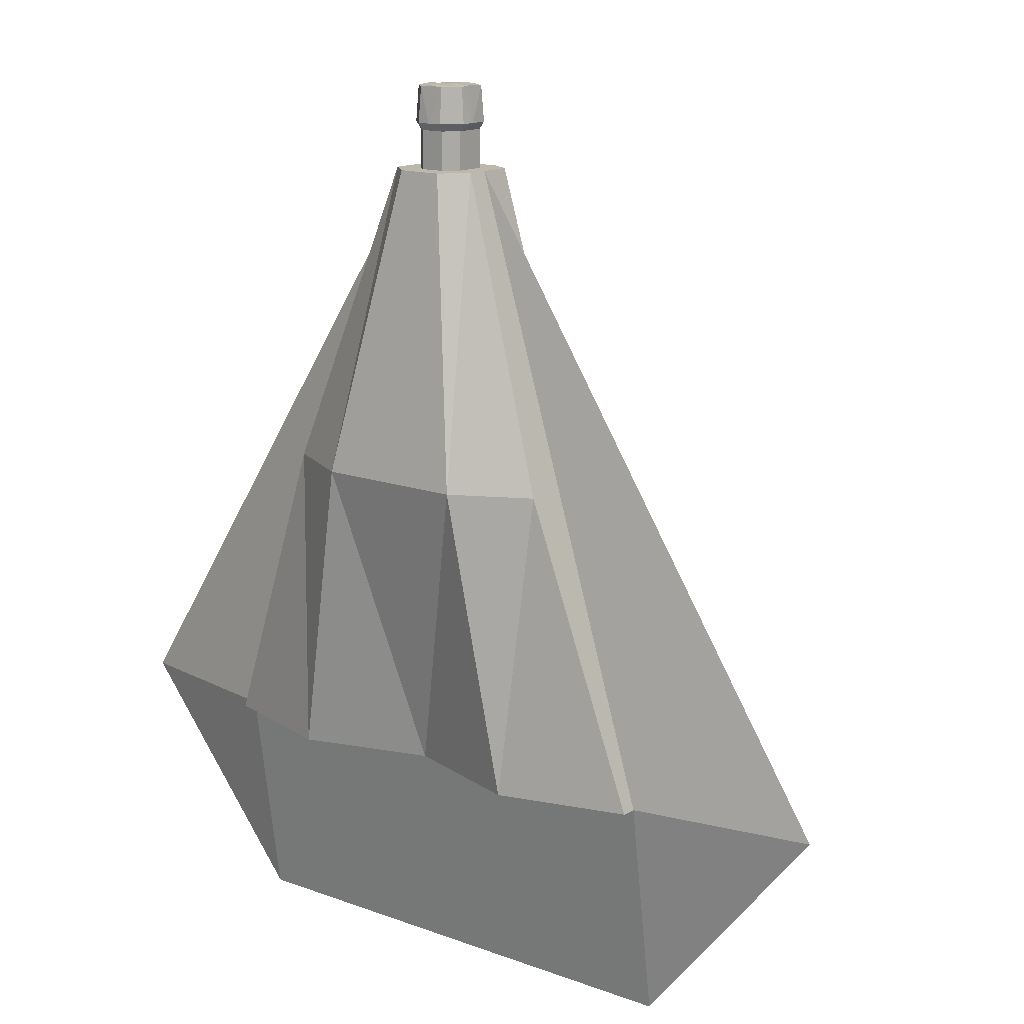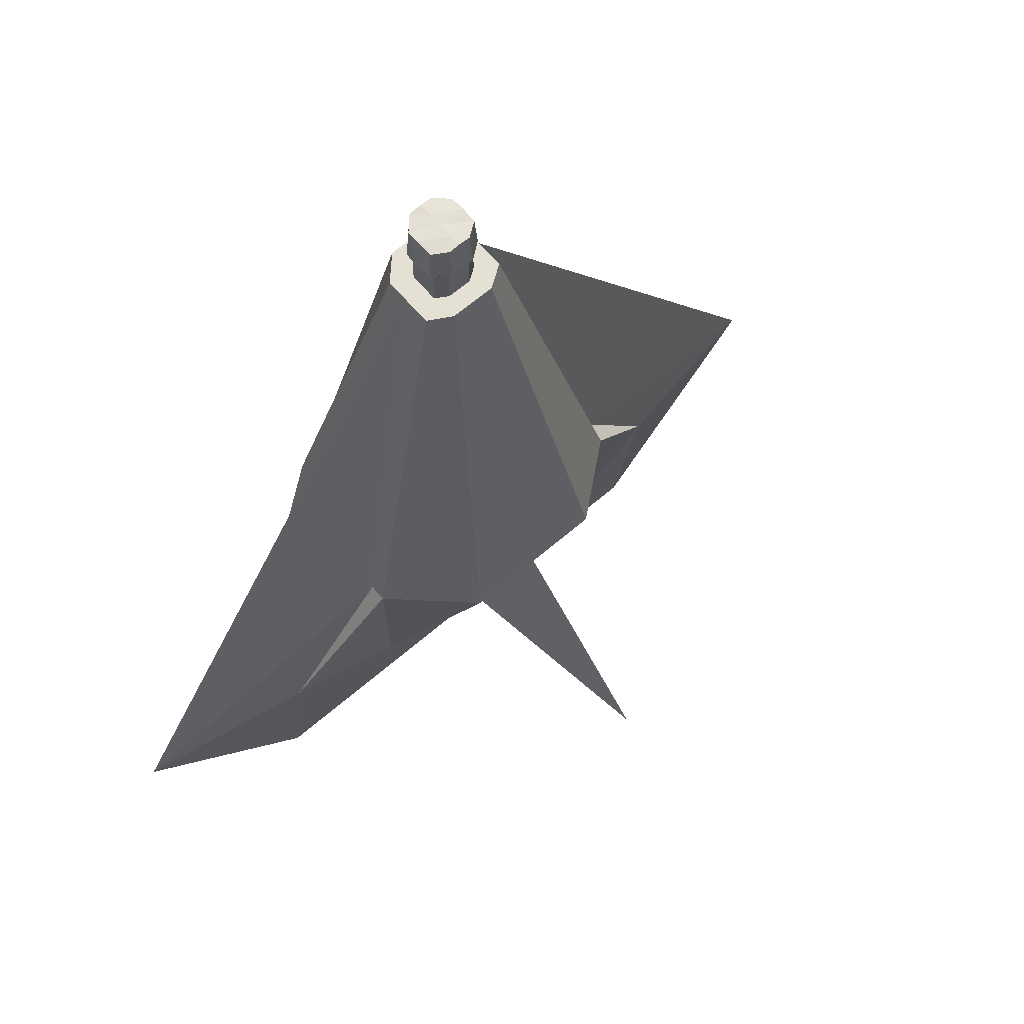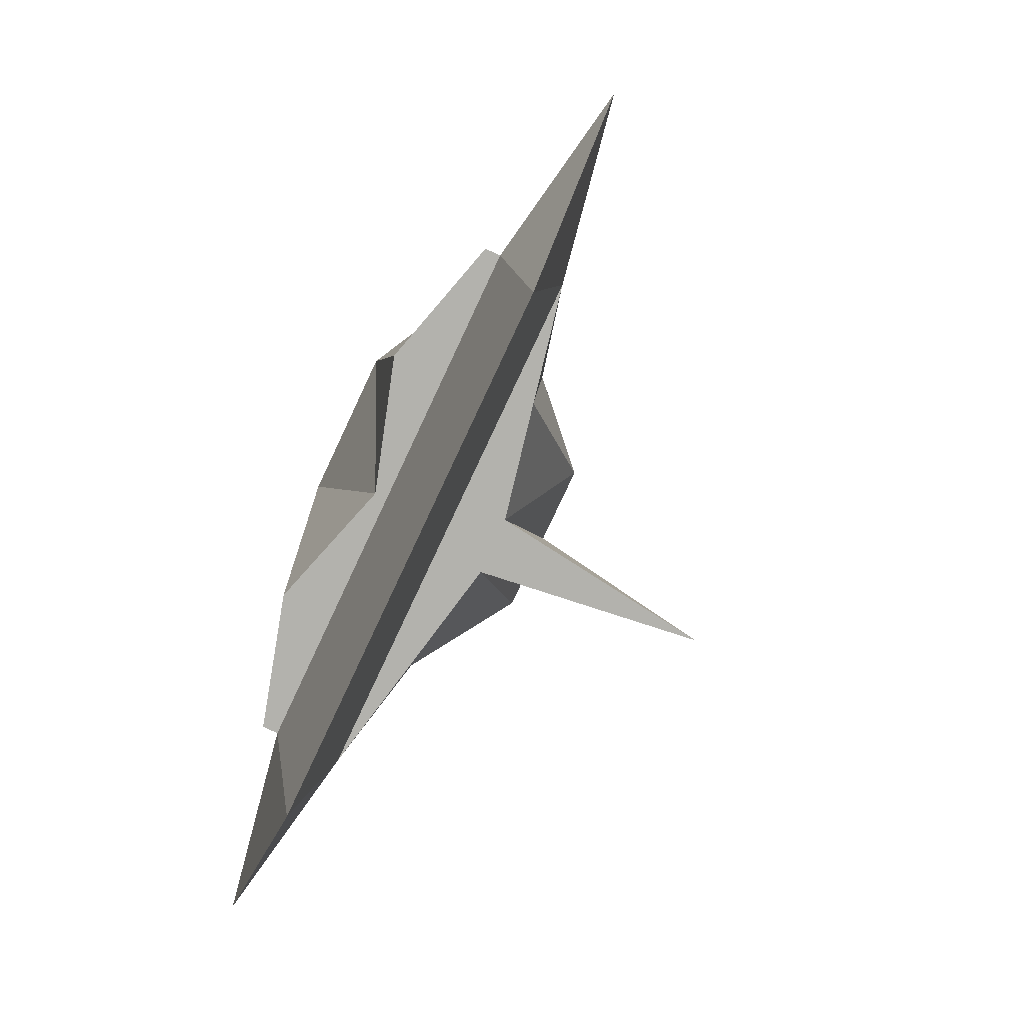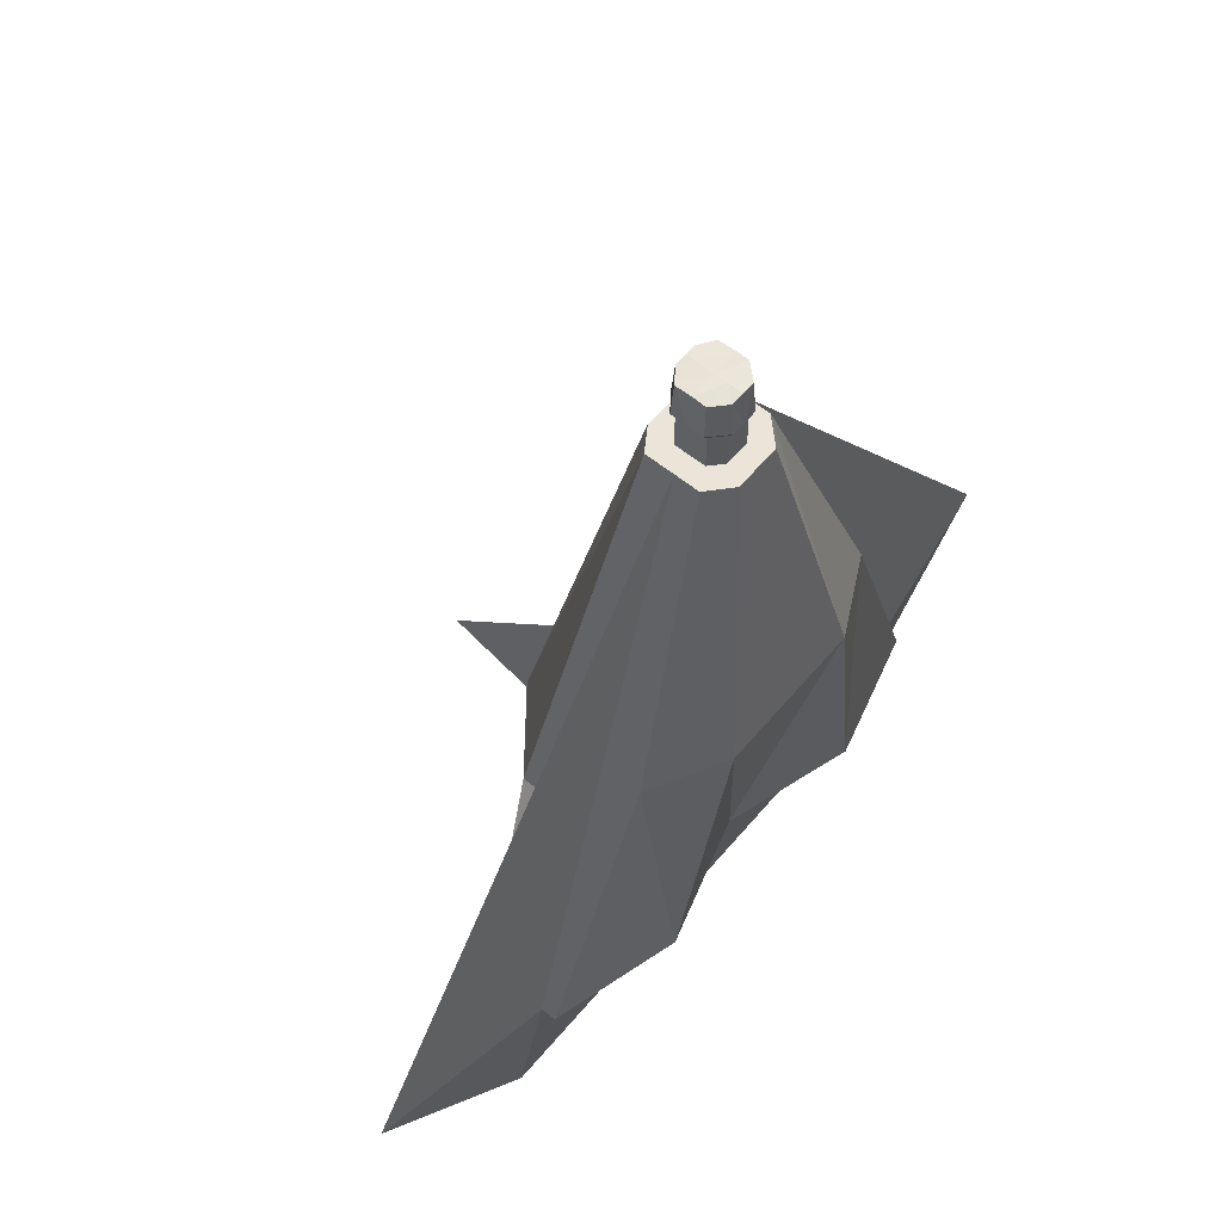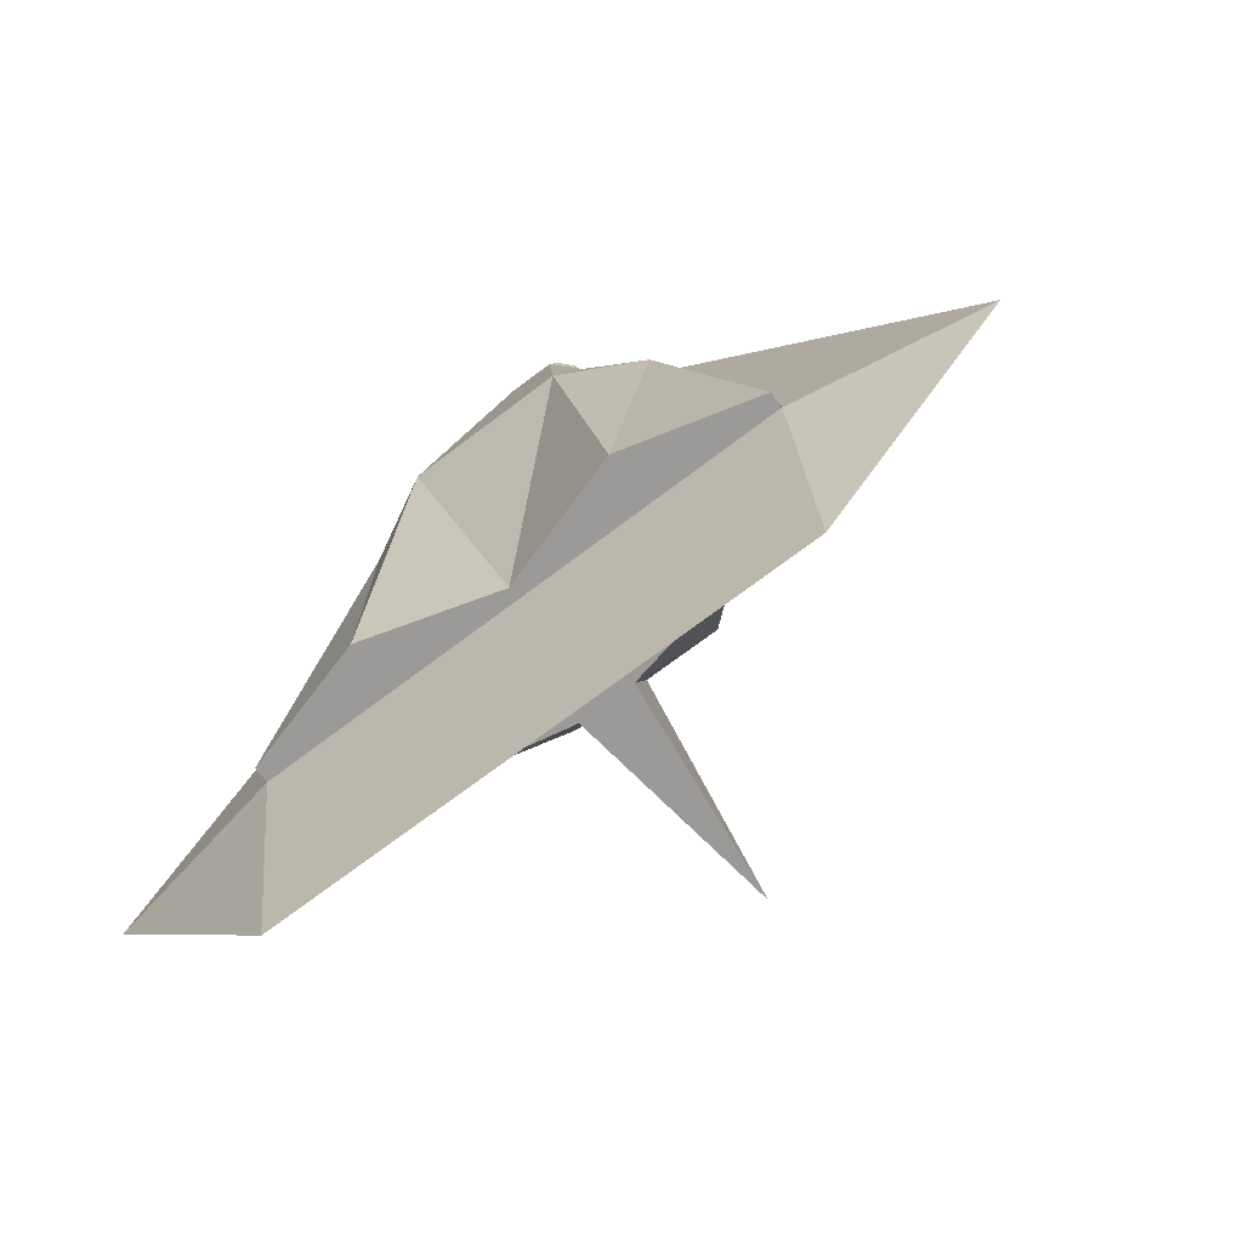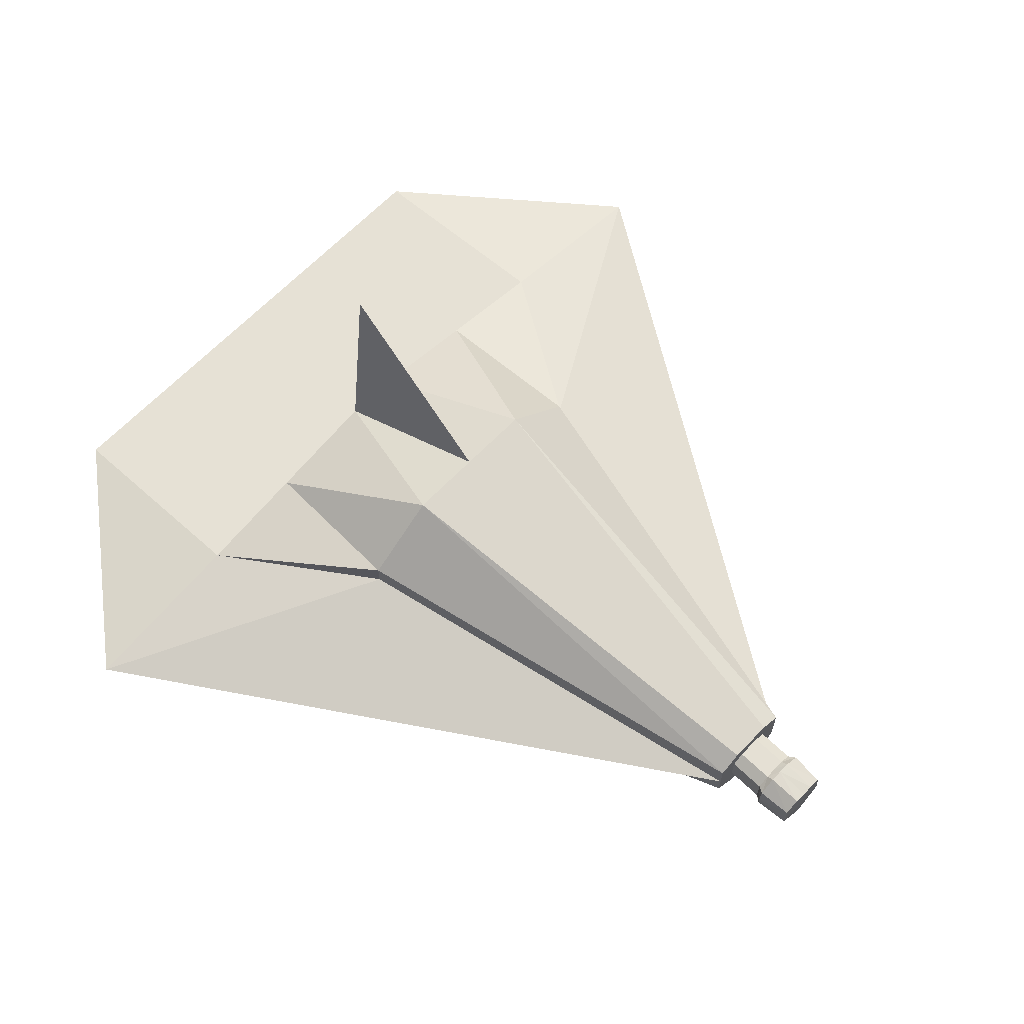
<metadata>
{"format":"obj","ext":"obj","renderer":"f3d","projection":"perspective","resolution":1024,"background":"white","views":[{"elev":14.7,"azim":38.5,"up":"+Z"},{"elev":65.2,"azim":139.2,"up":"+Z"},{"elev":-79.4,"azim":64.9,"up":"+Z"},{"elev":59.5,"azim":-50.2,"up":"+Z"},{"elev":-69.5,"azim":37.5,"up":"+Z"},{"elev":65.2,"azim":-46.1,"up":"+Y"}]}
</metadata>
<code>
o Cube
v 1.865 0.2355 -2.22
v 1.865 -0.346 -2.22
v 0.3288 0.2297 2.16
v 0.3288 -0.1536 2.16
v -1.865 0.2355 -2.22
v -1.865 -0.346 -2.22
v -0.3288 0.2153 2.16
v -0.3288 -0.1796 2.16
v 3.178 0 -2.22
v -0.3287 0 2.16
v 0.3288 0 2.16
v -3.178 0 -2.22
v 1.865 -0.2355 -2.22
v -1.865 -0.2355 -2.22
v -0.195 0.5774 -2.22
v 0.2136 0.5736 -2.22
v 0 -0.3226 -2.22
v 0 0.3248 2.16
v 0 -0.3248 2.16
v 0 2.154 -2.22
v 1.865 0 -3.832
v -1.865 0 -3.832
v 1.097 0.4612 -1.028
v -1.097 0.5444 -1.028
v 1.097 0.3337 -1.028
v -1.097 0.3595 -1.028
v 0 0.9846 -1.028
v -1.097 -0.4111 -0.03034
v 1.097 -0.4111 -0.03034
v 1.097 -0.1177 -0.03034
v -1.097 -0.1177 -0.03034
v 0 -0.6992 -0.03034
v 1.039 0.4045 -2.22
v 0.1644 0.3248 2.16
v 0.5484 0.9846 -1.028
v -0.1644 0.3248 2.16
v -1.03 0.4064 -2.22
v -0.5484 0.9846 -1.028
v -0.9323 -0.6047 -2.22
v -0.1644 -0.3248 2.16
v -0.5484 -0.6992 -0.03034
v 0.1644 -0.3248 2.16
v 0.9323 -0.6047 -2.22
v 0.5484 -0.6992 -0.03034
v 0.9596 -0.2355 -2.22
v -1.009 -0.2355 -2.22
v -0.08861 0.1872 2.16
v -0.1772 0.1254 2.16
v 0.08861 -0.179 2.16
v 0.1772 -0.08253 2.16
v 0.1772 0.1335 2.16
v 0.1772 0.004066 2.16
v -0.1772 -0.09715 2.16
v -0.1772 0.004066 2.16
v 0.08861 0.1872 2.16
v 2e-06 0.1872 2.16
v -0.08861 -0.179 2.16
v 2e-06 -0.179 2.16
v -0.1772 -0.09715 2.437
v -0.1772 0.004066 2.437
v 0.08861 -0.179 2.437
v 2e-06 -0.179 2.437
v 0.1772 -0.08253 2.437
v 0.08861 0.1872 2.437
v 0.1772 0.1335 2.437
v -0.1772 0.1254 2.437
v 0.1772 0.004066 2.437
v -0.08861 0.1872 2.437
v 2e-06 0.1872 2.437
v -0.08861 -0.179 2.437
v -0.08469 0.2057 2.748
v -0.1923 0.1272 2.745
v 0.09278 -0.1916 2.746
v 0.1945 -0.08189 2.747
v 0.1915 0.1352 2.744
v 0.1932 0.006313 2.753
v -0.1938 -0.09528 2.746
v -0.1931 0.006313 2.753
v 0.08235 0.2059 2.748
v 2.2e-05 0.2036 2.753
v -0.08974 -0.1923 2.746
v 2.2e-05 -0.191 2.753
v -0.213 -0.1037 2.49
v 0.1012 -0.2109 2.49
v 0.2146 -0.08972 2.49
v 0.08852 0.228 2.49
v -0.09143 0.2271 2.49
v -0.09759 -0.2124 2.49
v -0.221 0.006314 2.49
v 2.2e-05 -0.2189 2.49
v 0.2088 0.145 2.49
v -0.2102 0.1365 2.49
v 0.221 0.006314 2.49
v 2.2e-05 0.2315 2.49
v 2e-06 -0.2355 -2.22
v 0.0519 0 -3.832
v 0.03857 0 -3.832
v 5e-06 0.2355 -2.22
v -0 0.006313 2.753
v 1.3e-05 0.1298 2.753
v 1e-05 -0.08826 2.753
f 38 7 36
f 98 33 1
f 26 24 5
f 44 4 42
f 25 3 11
f 14 12 22
f 9 30 13
f 12 31 10
f 9 21 1
f 28 14 6
f 30 4 29
f 9 25 11
f 26 12 10
f 40 53 8
f 32 40 41
f 2 45 13
f 27 34 35
f 96 97 98
f 13 21 9
f 5 22 12
f 97 95 46
f 16 35 33
f 1 23 25
f 7 26 10
f 20 15 27
f 17 41 39
f 13 29 2
f 8 31 28
f 43 29 44
f 27 16 20
f 37 24 38
f 33 23 1
f 35 3 23
f 15 38 27
f 27 36 18
f 39 28 6
f 41 8 28
f 17 44 32
f 32 42 19
f 45 17 95
f 46 6 14
f 10 53 54
f 36 48 47
f 34 51 3
f 19 49 58
f 18 47 56
f 11 51 52
f 18 55 34
f 4 49 42
f 19 57 40
f 11 50 4
f 10 48 7
f 59 88 83
f 68 94 69
f 64 91 65
f 68 92 87
f 59 89 60
f 69 86 64
f 66 89 92
f 70 90 88
f 61 90 62
f 63 93 85
f 65 93 67
f 63 84 61
f 58 70 57
f 48 68 47
f 57 59 53
f 52 63 50
f 56 64 55
f 47 69 56
f 51 67 52
f 54 66 48
f 55 65 51
f 50 61 49
f 49 62 58
f 53 60 54
f 89 77 78
f 99 74 76
f 90 73 82
f 85 73 84
f 86 75 91
f 89 72 92
f 93 75 76
f 94 71 80
f 94 79 86
f 93 74 85
f 88 77 83
f 87 72 71
f 90 81 88
f 95 39 46
f 98 22 5
f 20 98 15
f 21 13 45
f 99 72 78
f 101 81 82
f 100 79 80
f 100 76 75
f 100 71 72
f 101 78 77
f 101 73 74
f 16 98 20
f 98 37 15
f 38 24 7
f 98 16 33
f 44 29 4
f 25 23 3
f 9 11 30
f 12 14 31
f 28 31 14
f 30 11 4
f 9 1 25
f 26 5 12
f 40 57 53
f 32 19 40
f 2 43 45
f 27 18 34
f 98 1 96
f 1 21 96
f 14 22 46
f 22 97 46
f 97 96 95
f 16 27 35
f 7 24 26
f 17 32 41
f 13 30 29
f 8 10 31
f 43 2 29
f 37 5 24
f 33 35 23
f 35 34 3
f 15 37 38
f 27 38 36
f 39 41 28
f 41 40 8
f 17 43 44
f 32 44 42
f 45 43 17
f 46 39 6
f 10 8 53
f 36 7 48
f 34 55 51
f 19 42 49
f 18 36 47
f 11 3 51
f 18 56 55
f 4 50 49
f 19 58 57
f 11 52 50
f 10 54 48
f 59 70 88
f 68 87 94
f 64 86 91
f 68 66 92
f 59 83 89
f 69 94 86
f 66 60 89
f 70 62 90
f 61 84 90
f 63 67 93
f 65 91 93
f 63 85 84
f 58 62 70
f 48 66 68
f 57 70 59
f 52 67 63
f 56 69 64
f 47 68 69
f 51 65 67
f 54 60 66
f 55 64 65
f 50 63 61
f 49 61 62
f 53 59 60
f 89 83 77
f 99 101 74
f 90 84 73
f 85 74 73
f 86 79 75
f 89 78 72
f 93 91 75
f 94 87 71
f 94 80 79
f 93 76 74
f 88 81 77
f 87 92 72
f 90 82 81
f 95 17 39
f 98 97 22
f 45 95 96
f 96 21 45
f 99 100 72
f 101 77 81
f 100 75 79
f 100 99 76
f 100 80 71
f 101 99 78
f 101 82 73
f 98 5 37

</code>
